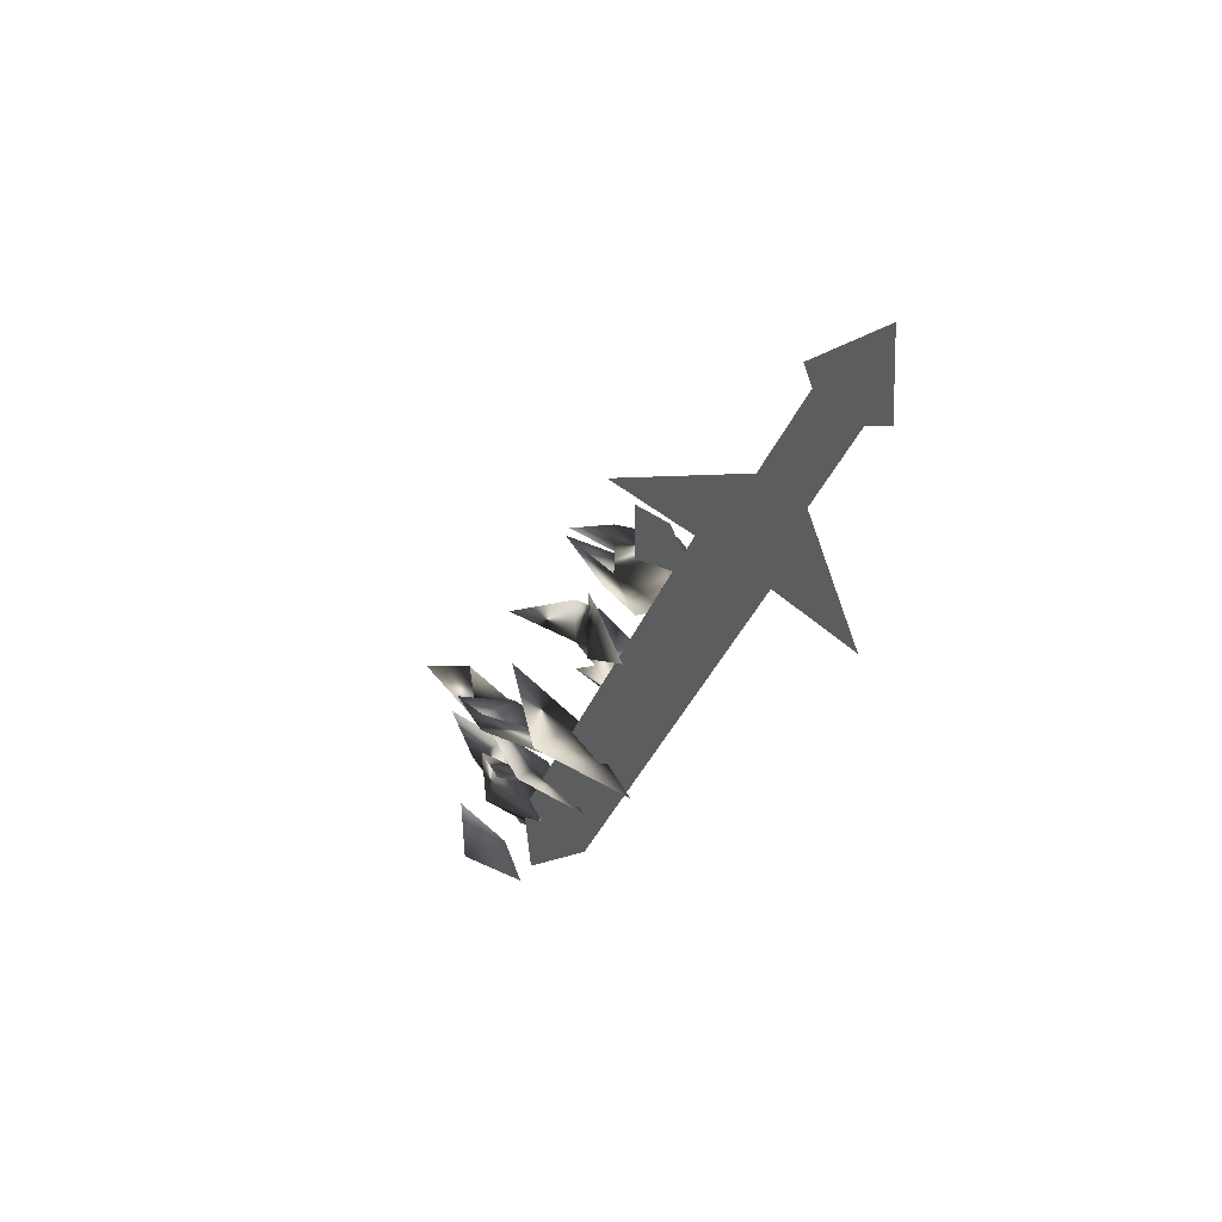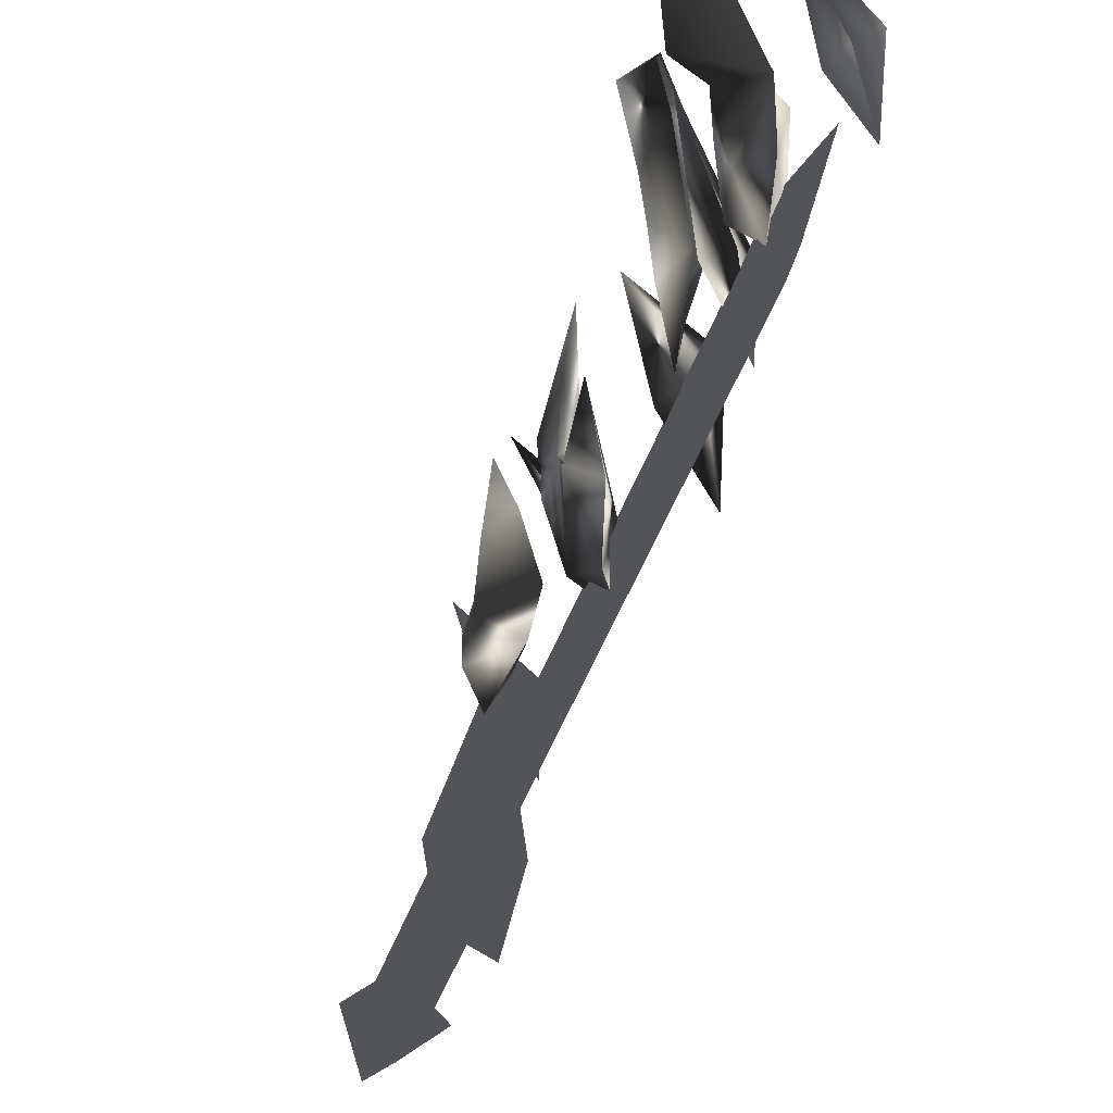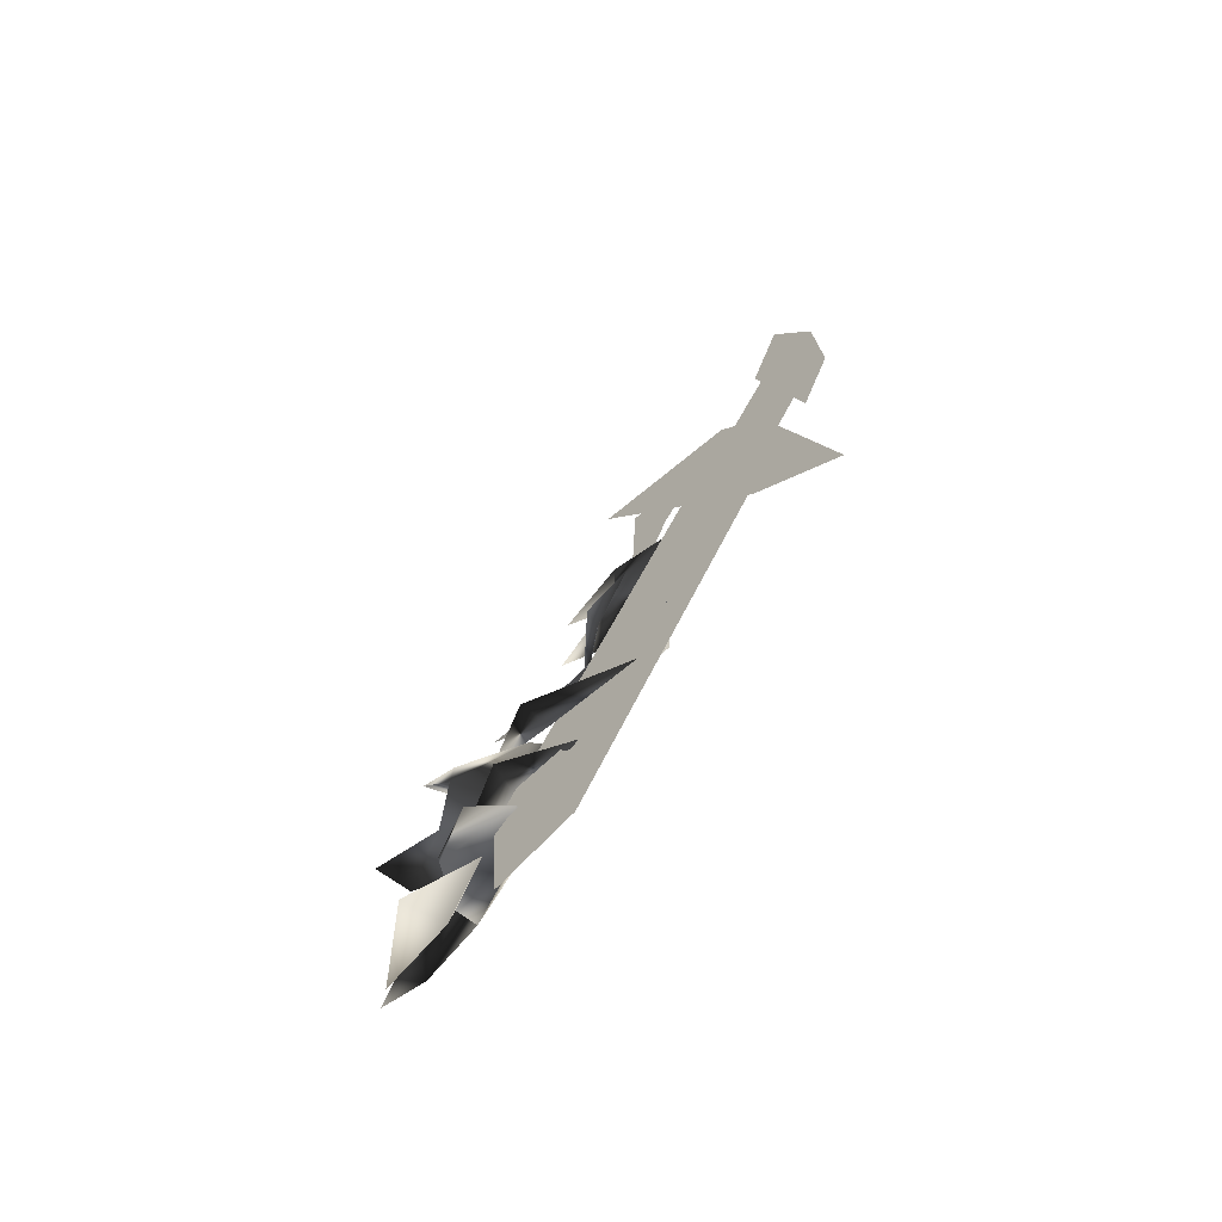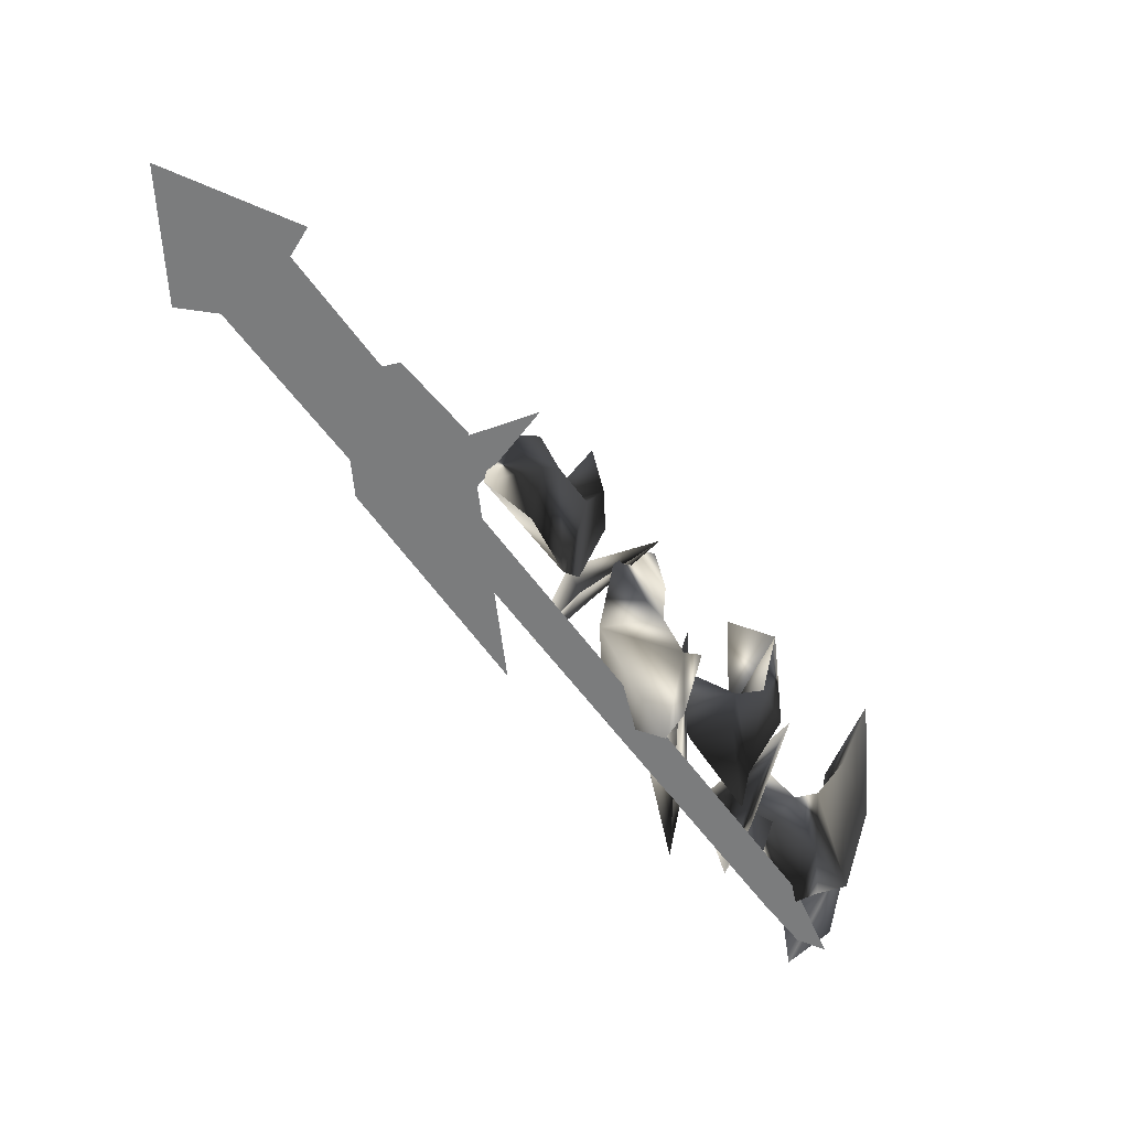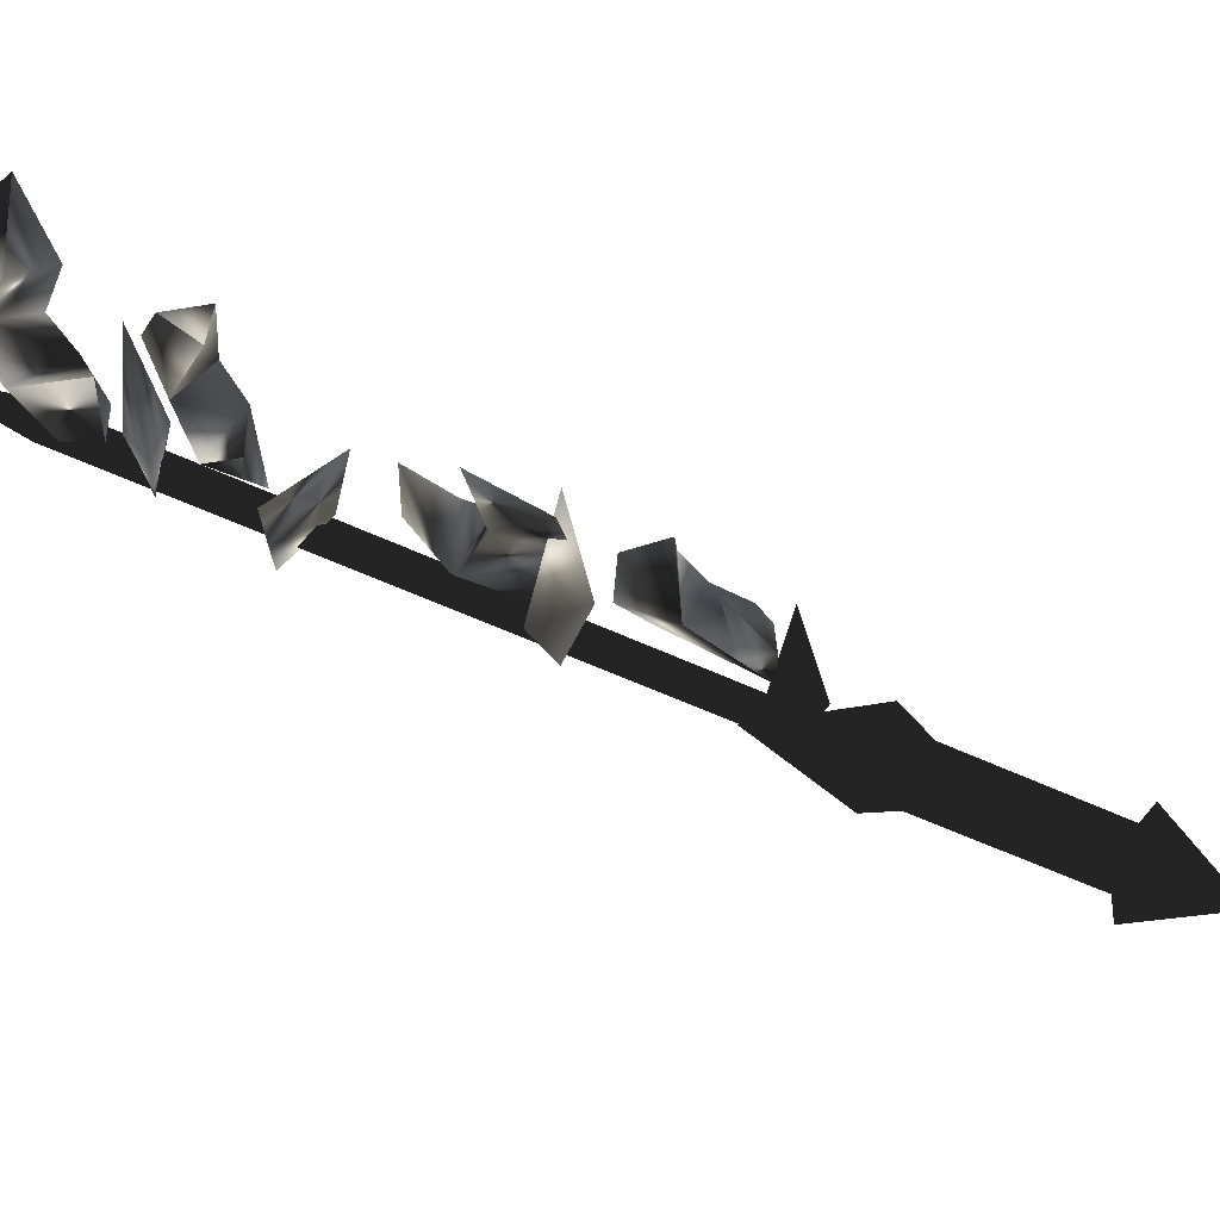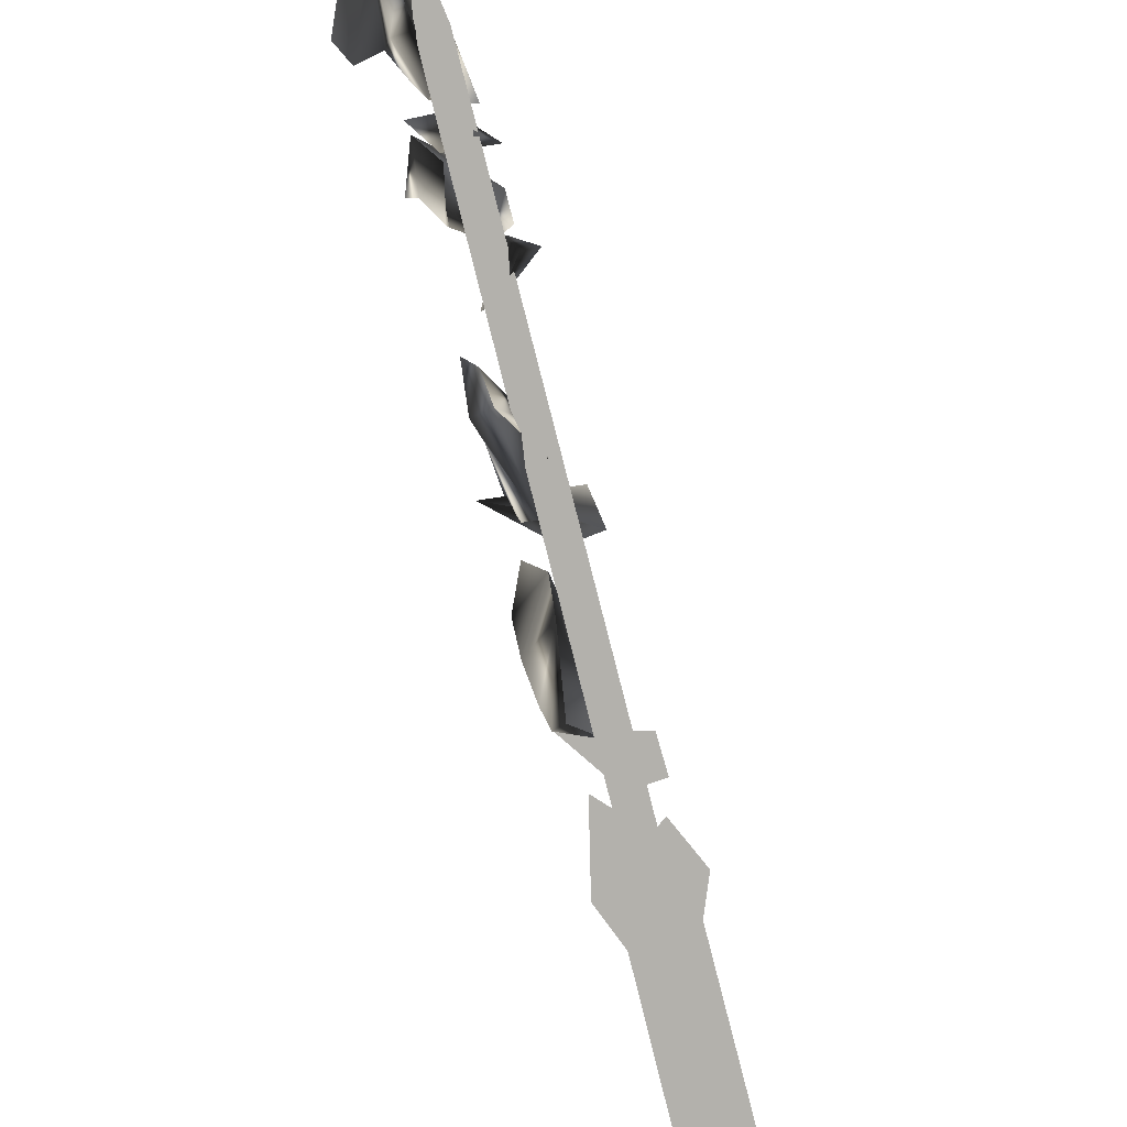
<metadata>
{"format":"obj","ext":"obj","renderer":"f3d","projection":"perspective","resolution":1024,"background":"white","views":[{"elev":45.9,"azim":125.1,"up":"+Y"},{"elev":-22.8,"azim":-17.5,"up":"+Z"},{"elev":-63.6,"azim":121.8,"up":"+Y"},{"elev":-58.6,"azim":-150.1,"up":"+Z"},{"elev":76.5,"azim":110.3,"up":"+Z"},{"elev":-79.1,"azim":17.7,"up":"+Z"}]}
</metadata>
<code>
o Models/weapon_k/frames/weapon_k_crouch_stand_11
v -12.33 -19.1 -4.973
v -12.19 -18.59 -5.56
v -11.14 -18.21 -3.724
v -11.17 -22.02 -4.605
v -11.04 -20.37 -3.798
v -11.27 -21.13 -5.707
v -11.83 -22.14 -2.77
v -12.14 -21 -1.008
v -12.4 -20.24 -4.826
v -12.43 -21 -3.21
v -11.71 -18.97 -6.881
v -10.98 -18.08 -5.927
v -10.77 -18.97 -4.018
v -11.44 -19.73 -1.669
v -9.56 -22.65 -5.193
v -9.74 -23.54 -3.577
v -10.75 -22.27 -3.431
v -10.62 -23.03 -3.431
v -12.5 -23.67 -1.669
v -11.91 -25.83 -3.284
v -11 -23.29 -4.899
v -11.78 -25.06 -2.696
v -11.76 -25.32 -0.9343
v -11.81 -23.54 -1.595
v -11.13 -24.81 -2.109
v -11.53 -23.03 -2.917
v -10.44 -25.44 -4.385
v -11.11 -26.21 -5.854
v -10.28 -24.81 -6.294
v -11.26 -26.97 -4.018
v -11.78 -27.1 -1.595
v -11.45 -25.44 1.121
v -9.479 -29.38 -5.633
v -9.12 -29 -1.595
v -10.49 -28.11 -2.696
v -9.935 -29.63 -2.182
v -11.13 -27.73 0.8278
v -9.691 -29.51 1.195
v -11.29 -30.02 0.8278
v -10.21 -29.38 -1.228
v -10.47 -31.29 2.149
v -9.642 -30.4 1.268
v -10.78 -31.54 -0.4938
v -11.04 -30.4 5.013
v -11.63 -31.79 3.912
v -12.24 -30.78 3.838
v -11.5 -32.3 2.296
v -11.75 -30.78 1.635
v -11.13 -30.02 -0.5672
v -10.91 -30.65 -3.137
v -9.805 -29.38 2.443
v -9.658 -32.05 -3.431
v -10.21 -32.68 -1.008
v -9.283 -31.54 -0.6406
v -10.77 -31.79 -0.9343
v -11.58 -32.68 2.663
v -11.08 -33.7 0.8278
v -10.65 -33.06 -0.714
v -9.56 -32.56 0.5341
v -10.9 -35.6 1.489
v -9.74 -34.71 1.342
v -10.52 -35.86 -0.4938
v -11.94 -36.62 3.104
v -11.44 -35.09 3.324
v -10.96 -36.87 0.681
v -11.44 -34.46 1.709
v -12.33 -34.33 2.37
v -10.38 -34.71 -2.036
v -11.09 -34.71 -0.3469
v -9.642 -33.95 -1.301
v -10.44 -32.94 2.003
v -12.9 -35.09 5.527
v -8.908 -37.25 -0.8609
v -9.805 -38.14 0.8278
v -8.745 -37.51 1.782
v -10.03 -37.13 0.7544
v -10.93 -37.76 3.691
v -9.821 -17.32 -7.836
v -9.903 -17.83 -5.413
v -11 -16.81 -6
v -10.64 -18.21 -5.854
v -12.33 -18.21 -3.724
v -9.87 -34.08 -0.4204
v -10.44 -34.59 -1.669
v -11.32 -14.65 -9.378
v -10.75 -14.14 -8.056
v -11.03 -15.16 -10.77
v -10.44 -14.65 -9.451
v -10.15 -35.09 -3.064
v -9.87 -37.51 -0.6406
v -9.56 -34.59 -1.815
v -11.75 -15.29 -9.084
v -10.95 -15.67 -10.04
v -11.26 -8.43 -12.83
v -12.07 -8.176 -11.87
v -10.28 -8.176 -12.09
v -11.08 -7.795 -11.14
v -9.952 -15.29 -9.304
v -10.77 -14.91 -8.35
v -11.03 -12.37 -10.33
v -11.27 -18.84 -12.98
v -9.511 -15.41 -9.304
v -12.27 -15.41 -9.011
v -10.34 -15.41 -4.018
v -11.29 -9.319 -13.2
v -9.609 -8.811 -11.95
v -11.27 -5.764 -12.9
v -12.69 -8.811 -11.58
v -11 -8.176 -10.33
f 1 2 3
f 4 5 6
f 5 7 8
f 4 9 10
f 4 6 9
f 11 6 12
f 11 12 2
f 12 3 2
f 3 12 13
f 13 1 14
f 11 2 6
f 4 10 7
f 4 7 5
f 13 14 3
f 3 14 1
f 2 1 6
f 1 13 5
f 1 9 6
f 10 5 8
f 9 5 10
f 5 9 1
f 7 10 8
f 13 12 5
f 6 5 12
f 15 16 17
f 15 18 16
f 18 15 17
f 19 18 17
f 19 17 16
f 19 16 18
f 20 21 22
f 23 22 24
f 25 26 27
f 28 29 21
f 27 29 28
f 27 28 30
f 30 28 20
f 31 20 27
f 21 29 27
f 24 26 25
f 22 26 24
f 30 20 31
f 27 30 31
f 22 27 20
f 23 25 22
f 25 27 22
f 32 25 23
f 24 25 32
f 23 24 32
f 21 27 26
f 26 22 21
f 21 20 28
f 33 34 35
f 33 36 34
f 36 33 35
f 37 36 35
f 37 35 34
f 37 34 36
f 38 39 40
f 41 42 43
f 44 41 45
f 46 47 48
f 49 50 40
f 48 47 43
f 40 50 43
f 42 38 40
f 51 42 39
f 49 40 39
f 43 50 49
f 45 47 46
f 41 47 45
f 38 42 51
f 39 38 51
f 43 49 39
f 41 39 42
f 43 39 48
f 44 46 41
f 46 48 41
f 39 41 48
f 44 45 46
f 43 47 41
f 40 43 42
f 52 53 54
f 52 55 53
f 55 52 54
f 56 55 54
f 56 54 53
f 56 53 55
f 57 58 59
f 60 61 62
f 60 63 64
f 65 66 67
f 68 58 69
f 68 62 70
f 68 70 58
f 70 59 58
f 61 59 70
f 61 57 71
f 58 57 69
f 68 69 62
f 65 67 63
f 65 63 60
f 61 71 59
f 59 71 57
f 66 65 69
f 57 61 60
f 69 57 66
f 67 60 64
f 66 60 67
f 60 66 57
f 67 64 72
f 67 72 63
f 63 72 64
f 62 65 60
f 70 62 61
f 69 65 62
f 73 74 75
f 73 76 74
f 76 73 75
f 77 76 75
f 77 75 74
f 77 74 76
f 78 79 80
f 78 81 79
f 81 78 80
f 82 81 80
f 82 80 79
f 82 79 81
f 83 84 85
f 86 83 85
f 85 87 88
f 86 85 88
f 85 84 89
f 87 85 89
f 90 89 84
f 88 87 89
f 91 88 89
f 88 91 83
f 86 88 83
f 91 89 90
f 83 91 90
f 84 83 90
f 92 93 94
f 95 92 94
f 94 96 97
f 95 94 97
f 94 93 98
f 96 94 98
f 92 99 98
f 93 92 98
f 97 96 98
f 99 97 98
f 97 99 92
f 95 97 92
f 100 101 102
f 100 103 101
f 102 101 103
f 104 102 103
f 100 102 104
f 103 100 104
f 105 106 107
f 108 105 107
f 107 106 109
f 109 108 107
f 108 106 105
f 109 106 108

</code>
